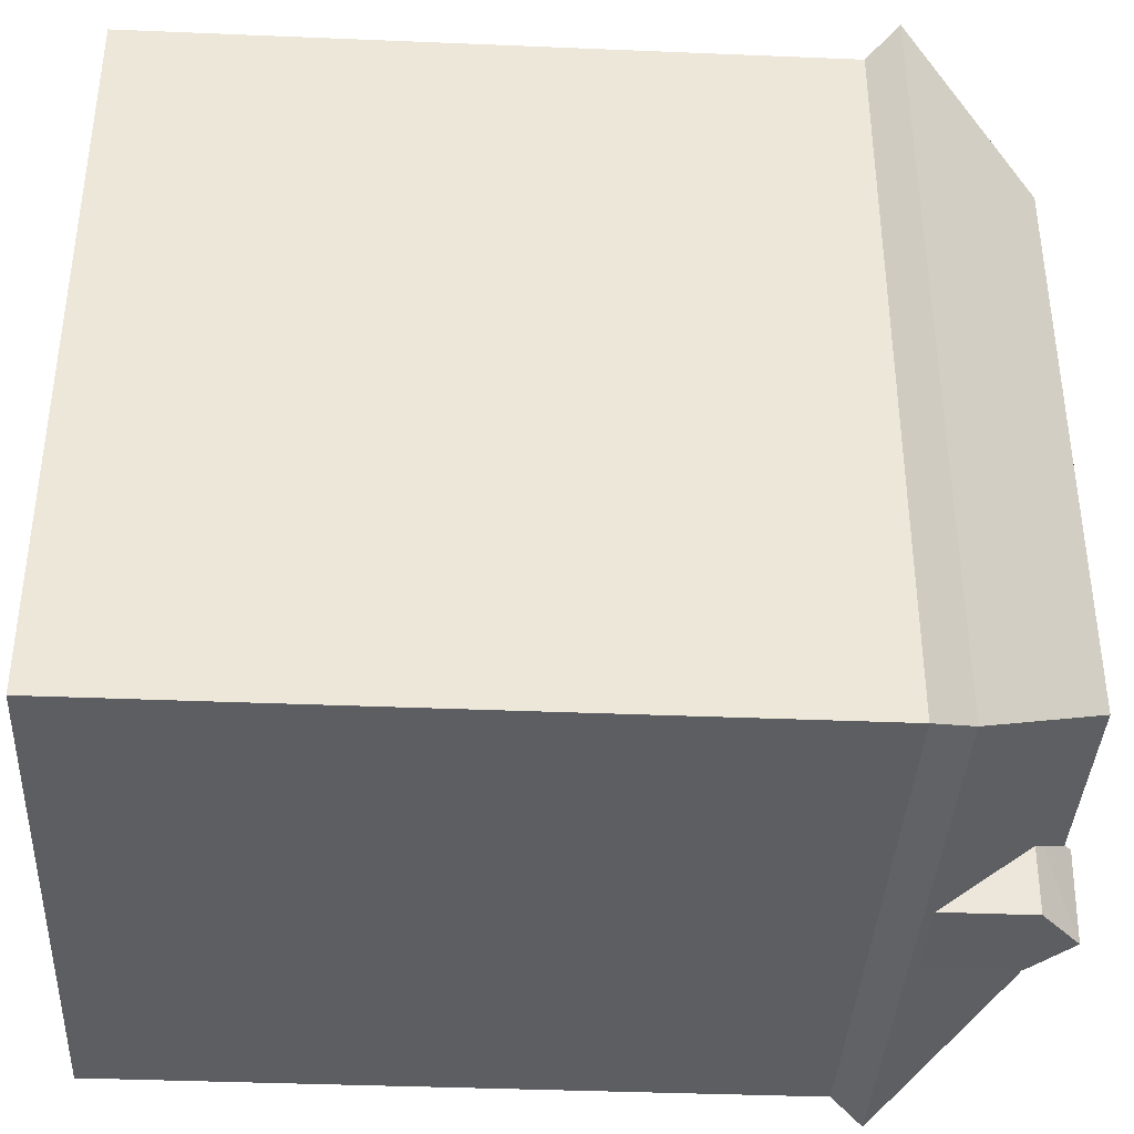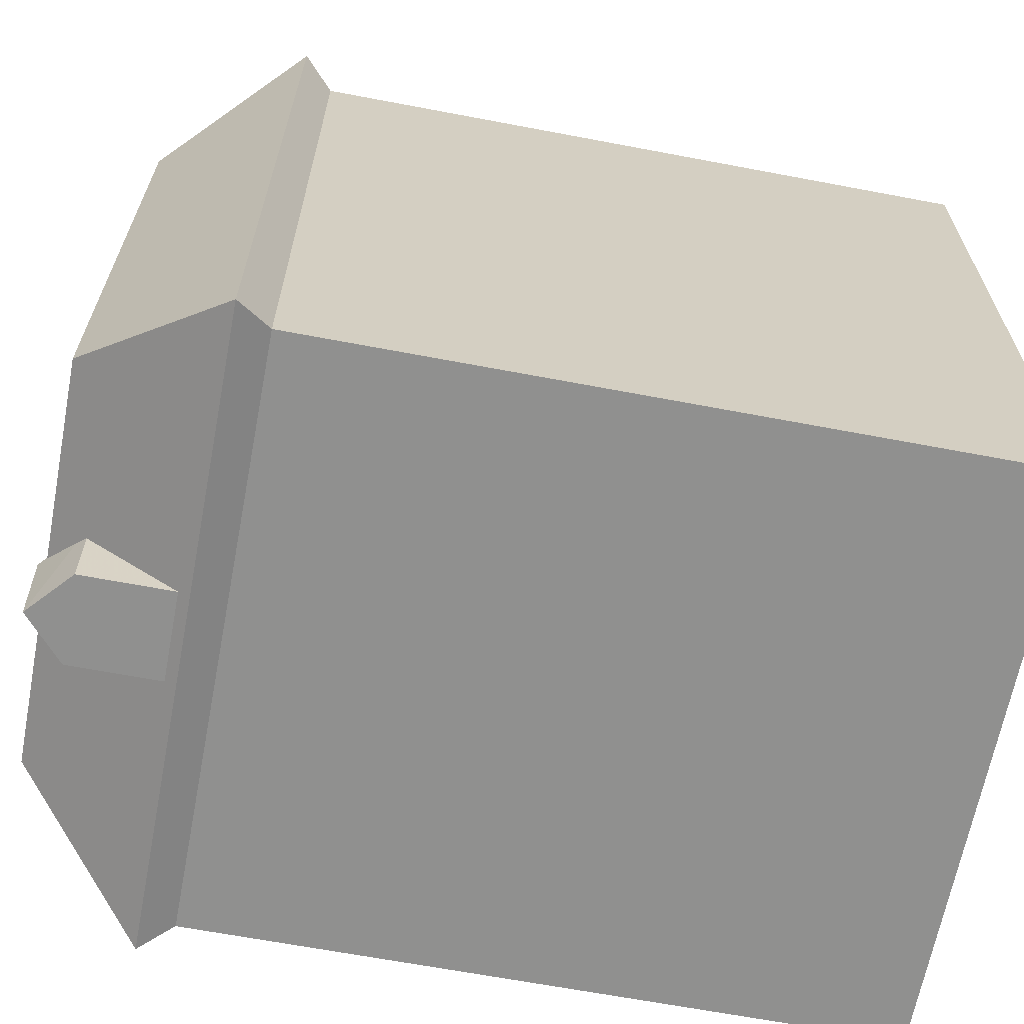
<metadata>
{"format":"obj","ext":"obj","renderer":"f3d","projection":"perspective","resolution":1024,"background":"white","views":[{"elev":-38.4,"azim":87.0,"up":"+Z"},{"elev":-65.5,"azim":-100.8,"up":"+Z"}]}
</metadata>
<code>
g Chap01_BD_02_Lod2
v -9.533 21.37 -17.3
v -9.406 21.37 -19.72
v -8.25 22.41 -19.72
v -8.25 22.41 -19.72
v -8.25 22.48 -17.3
v -6.967 21.37 -17.3
v -8.25 22.48 -17.3
v -7.093 21.37 -19.72
v -6.967 21.37 -2.136
v -7.093 21.37 0.2737
v -8.25 22.41 0.2737
v -8.25 22.41 0.2737
v -8.25 22.48 -2.136
v -9.406 21.37 0.2737
v -8.25 22.48 -2.136
v -9.533 21.37 -2.136
v -7.093 21.37 0.2737
v -9.406 21.37 0.2737
v -8.25 22.41 0.2737
v -8.25 22.41 -19.72
v -9.406 21.37 -19.72
v -7.093 21.37 -19.72
v -9.406 21.37 -19.72
v -9.406 19.05 -19.72
v -7.093 19.05 -19.72
v -7.093 21.37 -19.72
v -9.406 21.37 0.2737
v -7.093 21.37 0.2737
v -7.093 19.05 0.2737
v -9.406 19.05 0.2737
v 0.08004 18.77 0.4944
v 0.08004 18.77 -19.93
v -0.4543 17.93 -19.51
v -0.4543 17.93 -0.1916
v -16.58 18.77 0.4944
v 0.08004 18.77 0.4944
v -0.4543 17.93 -0.1916
v -15.9 17.93 -0.1916
v -15.9 17.93 -19.51
v -0.4543 17.93 -19.51
v 0.08004 18.77 -19.93
v -16.58 18.77 -19.93
v -15.9 17.93 -0.1916
v -15.9 17.93 -19.51
v -16.58 18.77 -19.93
v -16.58 18.77 0.4944
v -15.9 6 -0.1916
v -15.9 -1.526e-07 -0.1916
v -15.9 6 -1.789
v -15.9 4.817 -2.302
v -15.9 -5.531e-07 -2.302
v -15.9 6 -2.303
v -15.9 6 -2.303
v -15.9 4.817 -2.302
v -15.9 4.817 -4.879
v -15.9 4.817 -6.485
v -15.9 4.817 -9.085
v -15.9 6 -17.45
v -15.9 4.817 -10.67
v -15.9 4.817 -13.26
v -15.9 4.817 -14.87
v -15.9 4.817 -17.45
v -15.9 6 -17.91
v -15.9 6 -19.51
v -15.9 17.93 -19.51
v -15.9 17.93 -17.91
v -15.9 6 -17.91
v -15.9 6 -17.45
v -15.9 4.817 -17.45
v -15.9 -5.722e-07 -17.45
v -15.9 -7.629e-07 -19.51
v -15.9 6 -19.51
v -15.9 4.817 -13.26
v -15.9 -8.392e-07 -13.27
v -15.9 -8.392e-07 -14.87
v -15.9 4.817 -14.87
v -15.9 -9.155e-07 -10.68
v -15.9 4.817 -10.67
v -15.9 4.817 -9.085
v -15.9 -8.392e-07 -9.082
v -15.9 4.817 -4.879
v -15.9 -7.629e-07 -4.886
v -15.9 -8.392e-07 -6.485
v -15.9 4.817 -6.485
v -15.9 -8.392e-07 -14.87
v -15.9 -5.722e-07 -17.45
v -15.9 4.817 -17.45
v -15.9 4.817 -14.87
v -15.9 -9.155e-07 -10.68
v -15.9 -8.392e-07 -13.27
v -15.9 4.817 -13.26
v -15.9 4.817 -10.67
v -15.9 -8.392e-07 -6.485
v -15.9 -8.392e-07 -9.082
v -15.9 4.817 -9.085
v -15.9 4.817 -6.485
v -15.9 -5.531e-07 -2.302
v -15.9 -7.629e-07 -4.886
v -15.9 4.817 -4.879
v -15.9 4.817 -2.302
v -15.9 17.93 -1.79
v -15.9 17.93 -0.1916
v -15.9 6 -0.1916
v -15.9 6 -1.789
v -15.9 7.326 -4.426
v -15.9 10.11 -4.426
v -15.9 10.11 -2.764
v -15.9 7.326 -2.764
v -15.9 7.326 -8.615
v -15.9 10.11 -8.615
v -15.9 10.11 -6.952
v -15.9 7.326 -6.952
v -15.9 7.326 -12.8
v -15.9 10.11 -12.8
v -15.9 10.11 -11.14
v -15.9 7.326 -11.14
v -15.9 7.326 -16.99
v -15.9 10.11 -16.99
v -15.9 10.11 -15.33
v -15.9 7.326 -15.33
v -15.9 13.33 -4.426
v -15.9 16.11 -4.426
v -15.9 16.11 -2.764
v -15.9 13.33 -2.764
v -15.9 13.33 -8.615
v -15.9 16.11 -8.615
v -15.9 16.11 -6.952
v -15.9 13.33 -6.952
v -15.9 13.33 -12.8
v -15.9 16.11 -12.8
v -15.9 16.11 -11.14
v -15.9 13.33 -11.14
v -15.9 13.33 -16.99
v -15.9 16.11 -16.99
v -15.9 16.11 -15.33
v -15.9 13.33 -15.33
v -13.35 10.11 -19.51
v -13.35 7.326 -19.51
v -11.69 7.326 -19.51
v -11.69 10.11 -19.51
v -7.293 7.326 -19.51
v -7.293 10.11 -19.51
v -8.915 10.11 -19.51
v -8.915 7.326 -19.51
v -4.589 10.11 -19.51
v -4.589 7.326 -19.51
v -2.927 7.326 -19.51
v -2.927 10.11 -19.51
v -13.35 16.11 -19.51
v -13.35 13.33 -19.51
v -11.69 13.33 -19.51
v -11.69 16.11 -19.51
v -7.293 13.33 -19.51
v -7.293 16.11 -19.51
v -8.915 16.11 -19.51
v -8.915 13.33 -19.51
v -4.589 16.11 -19.51
v -4.589 13.33 -19.51
v -2.927 13.33 -19.51
v -2.927 16.11 -19.51
v -15.9 17.93 -19.51
v -15.9 6 -19.51
v -14.3 6 -19.51
v -14.3 17.93 -19.51
v -0.4543 17.93 -19.51
v -2.052 17.93 -19.51
v -2.052 6 -19.51
v -0.4543 6 -19.51
v -2.292 4.816 -19.51
v -2.279 1.144e-07 -19.51
v -0.4543 -1.526e-07 -19.51
v -2.052 6 -19.51
v -2.295 6 -19.51
v -0.4543 6 -19.51
v -13.93 6 -19.51
v -13.93 4.817 -19.51
v -11.33 4.817 -19.51
v -9.404 4.817 -19.51
v -2.295 6 -19.51
v -6.802 4.817 -19.51
v -4.854 4.817 -19.51
v -2.292 4.816 -19.51
v -11.33 4.817 -19.51
v -11.34 -3.433e-07 -19.51
v -9.4 -2.67e-07 -19.51
v -9.404 4.817 -19.51
v -6.802 4.817 -19.51
v -6.808 -7.629e-07 -19.51
v -4.865 -3.433e-07 -19.51
v -4.854 4.817 -19.51
v -4.865 -3.433e-07 -19.51
v -2.279 1.144e-07 -19.51
v -2.292 4.816 -19.51
v -4.854 4.817 -19.51
v -6.808 -7.629e-07 -19.51
v -6.802 4.817 -19.51
v -9.404 4.817 -19.51
v -9.4 -2.67e-07 -19.51
v -13.93 1.144e-07 -19.51
v -11.34 -3.433e-07 -19.51
v -11.33 4.817 -19.51
v -13.93 4.817 -19.51
v -14.3 6 -19.51
v -15.9 6 -19.51
v -15.9 -7.629e-07 -19.51
v -13.93 4.817 -19.51
v -13.93 6 -19.51
v -13.93 1.144e-07 -19.51
v -0.4543 6 -19.51
v -0.4543 -1.526e-07 -19.51
v -0.4543 6 -17.91
v -0.4543 4.817 -17.4
v -0.4543 -5.531e-07 -17.4
v -0.4543 6 -17.4
v -0.4543 6 -17.4
v -0.4543 4.817 -17.4
v -0.4543 4.817 -14.82
v -0.4543 4.817 -13.22
v -0.4543 4.817 -10.62
v -0.4543 6 -2.248
v -0.4543 4.817 -9.028
v -0.4543 4.817 -6.444
v -0.4543 4.817 -4.833
v -0.4543 4.817 -2.248
v -0.4543 6 -1.79
v -0.4543 6 -0.1916
v -0.4543 17.93 -0.1916
v -0.4543 17.93 -1.79
v -0.4543 6 -1.79
v -0.4543 6 -2.248
v -0.4543 4.817 -2.248
v -0.4543 -5.722e-07 -2.248
v -0.4543 -7.629e-07 -0.1916
v -0.4543 6 -0.1916
v -0.4543 4.817 -6.444
v -0.4543 -8.392e-07 -6.432
v -0.4543 -8.392e-07 -4.833
v -0.4543 4.817 -4.833
v -0.4543 -9.155e-07 -9.027
v -0.4543 4.817 -9.028
v -0.4543 4.817 -10.62
v -0.4543 -8.392e-07 -10.62
v -0.4543 4.817 -14.82
v -0.4543 -7.629e-07 -14.82
v -0.4543 -8.392e-07 -13.22
v -0.4543 4.817 -13.22
v -0.4543 -8.392e-07 -4.833
v -0.4543 -5.722e-07 -2.248
v -0.4543 4.817 -2.248
v -0.4543 4.817 -4.833
v -0.4543 -9.155e-07 -9.027
v -0.4543 -8.392e-07 -6.432
v -0.4543 4.817 -6.444
v -0.4543 4.817 -9.028
v -0.4543 -8.392e-07 -13.22
v -0.4543 -8.392e-07 -10.62
v -0.4543 4.817 -10.62
v -0.4543 4.817 -13.22
v -0.4543 -5.531e-07 -17.4
v -0.4543 -7.629e-07 -14.82
v -0.4543 4.817 -14.82
v -0.4543 4.817 -17.4
v -0.4543 17.93 -17.91
v -0.4543 17.93 -19.51
v -0.4543 6 -19.51
v -0.4543 6 -17.91
v -0.4543 7.326 -15.28
v -0.4543 10.11 -15.28
v -0.4543 10.11 -16.94
v -0.4543 7.326 -16.94
v -0.4543 7.326 -11.09
v -0.4543 10.11 -11.09
v -0.4543 10.11 -12.75
v -0.4543 7.326 -12.75
v -0.4543 7.326 -6.898
v -0.4543 10.11 -6.898
v -0.4543 10.11 -8.561
v -0.4543 7.326 -8.561
v -0.4543 7.326 -2.71
v -0.4543 10.11 -2.71
v -0.4543 10.11 -4.372
v -0.4543 7.326 -4.372
v -0.4543 13.33 -15.28
v -0.4543 16.11 -15.28
v -0.4543 16.11 -16.94
v -0.4543 13.33 -16.94
v -0.4543 13.33 -11.09
v -0.4543 16.11 -11.09
v -0.4543 16.11 -12.75
v -0.4543 13.33 -12.75
v -0.4543 13.33 -6.898
v -0.4543 16.11 -6.898
v -0.4543 16.11 -8.561
v -0.4543 13.33 -8.561
v -0.4543 13.33 -2.71
v -0.4543 16.11 -2.71
v -0.4543 16.11 -4.372
v -0.4543 13.33 -4.372
v -2.999 10.11 -0.1916
v -2.999 7.326 -0.1916
v -4.661 7.326 -0.1916
v -4.661 10.11 -0.1916
v -9.061 7.326 -0.1916
v -9.061 10.11 -0.1916
v -7.439 10.11 -0.1916
v -7.439 7.326 -0.1916
v -11.76 10.11 -0.1916
v -11.76 7.326 -0.1916
v -13.43 7.326 -0.1916
v -13.43 10.11 -0.1916
v -2.999 16.11 -0.1916
v -2.999 13.33 -0.1916
v -4.661 13.33 -0.1916
v -4.661 16.11 -0.1916
v -9.061 13.33 -0.1916
v -9.061 16.11 -0.1916
v -7.439 16.11 -0.1916
v -7.439 13.33 -0.1916
v -11.76 16.11 -0.1916
v -11.76 13.33 -0.1916
v -13.43 13.33 -0.1916
v -13.43 16.11 -0.1916
v -0.4543 17.93 -0.1916
v -0.4543 6 -0.1916
v -2.051 6 -0.1916
v -2.052 17.93 -0.1916
v -15.9 17.93 -0.1916
v -14.3 17.93 -0.1916
v -14.3 6 -0.1916
v -15.9 6 -0.1916
v -14.06 4.816 -0.1916
v -14.07 1.144e-07 -0.1916
v -15.9 -1.526e-07 -0.1916
v -14.3 6 -0.1916
v -14.06 6 -0.1916
v -15.9 6 -0.1916
v -2.421 6 -0.1916
v -2.419 4.817 -0.1916
v -5.02 4.817 -0.1916
v -6.95 4.817 -0.1916
v -14.06 6 -0.1916
v -9.552 4.817 -0.1916
v -11.5 4.817 -0.1916
v -14.06 4.816 -0.1916
v -5.02 4.817 -0.1916
v -5.017 -3.433e-07 -0.1916
v -6.954 -2.67e-07 -0.1916
v -6.95 4.817 -0.1916
v -9.552 4.817 -0.1916
v -9.546 -7.629e-07 -0.1916
v -11.49 -3.433e-07 -0.1916
v -11.5 4.817 -0.1916
v -11.49 -3.433e-07 -0.1916
v -14.07 1.144e-07 -0.1916
v -14.06 4.816 -0.1916
v -11.5 4.817 -0.1916
v -9.546 -7.629e-07 -0.1916
v -9.552 4.817 -0.1916
v -6.95 4.817 -0.1916
v -6.954 -2.67e-07 -0.1916
v -2.424 1.144e-07 -0.1916
v -5.017 -3.433e-07 -0.1916
v -5.02 4.817 -0.1916
v -2.419 4.817 -0.1916
v -2.419 4.817 -0.1916
v -2.421 6 -0.1916
v -2.051 6 -0.1916
v -0.4543 6 -0.1916
v -0.4543 -7.629e-07 -0.1916
v -2.424 1.144e-07 -0.1916
v -6.967 21.37 -17.3
v -7.093 21.37 -19.72
v -7.093 19.05 -19.72
v -9.406 21.37 -19.72
v -9.533 21.37 -17.3
v -9.406 19.05 -19.72
v -9.406 21.37 0.2737
v -9.406 19.05 0.2737
v -9.533 19.05 -2.136
v -9.533 21.37 -2.136
v -6.967 21.37 -2.136
v -6.967 19.05 -2.136
v -7.093 19.05 0.2737
v -7.093 21.37 0.2737
v -14.3 17.93 -0.1916
v -2.052 17.93 -0.1916
v -2.052 16.11 -0.1916
v -14.3 16.11 -0.1916
v -15.9 17.93 -1.79
v -15.9 13.33 -2.764
v -15.9 16.11 -2.764
v -15.9 16.11 -4.426
v -15.9 16.11 -6.952
v -15.9 13.33 -4.426
v -15.9 13.33 -6.952
v -15.9 16.11 -8.615
v -15.9 10.11 -6.952
v -15.9 13.33 -8.615
v -15.9 10.11 -4.426
v -15.9 10.11 -8.615
v -15.9 7.326 -6.952
v -15.9 10.11 -2.764
v -15.9 7.326 -4.426
v -15.9 6 -1.789
v -15.9 7.326 -2.764
v -15.9 7.326 -8.615
v -15.9 6 -2.303
v -15.9 7.326 -11.14
v -15.9 6 -17.45
v -15.9 6 -17.91
v -15.9 10.11 -11.14
v -15.9 7.326 -12.8
v -15.9 13.33 -11.14
v -15.9 10.11 -12.8
v -15.9 16.11 -11.14
v -15.9 17.93 -17.91
v -15.9 16.11 -12.8
v -15.9 13.33 -12.8
v -15.9 7.326 -15.33
v -15.9 7.326 -16.99
v -15.9 10.11 -15.33
v -15.9 10.11 -16.99
v -15.9 16.11 -15.33
v -15.9 13.33 -15.33
v -15.9 16.11 -16.99
v -15.9 13.33 -16.99
v -2.052 6 -19.51
v -2.927 10.11 -19.51
v -2.927 7.326 -19.51
v -4.589 7.326 -19.51
v -2.927 13.33 -19.51
v -4.589 10.11 -19.51
v -7.293 7.326 -19.51
v -2.295 6 -19.51
v -13.93 6 -19.51
v -2.052 17.93 -19.51
v -7.293 10.11 -19.51
v -8.915 7.326 -19.51
v -14.3 6 -19.51
v -2.927 16.11 -19.51
v -4.589 13.33 -19.51
v -4.589 16.11 -19.51
v -7.293 13.33 -19.51
v -8.915 10.11 -19.51
v -7.293 16.11 -19.51
v -14.3 17.93 -19.51
v -8.915 13.33 -19.51
v -8.915 16.11 -19.51
v -11.69 13.33 -19.51
v -11.69 16.11 -19.51
v -13.35 16.11 -19.51
v -13.35 13.33 -19.51
v -11.69 10.11 -19.51
v -13.35 10.11 -19.51
v -11.69 7.326 -19.51
v -13.35 7.326 -19.51
v -0.4543 17.93 -17.91
v -0.4543 13.33 -16.94
v -0.4543 16.11 -16.94
v -0.4543 16.11 -15.28
v -0.4543 16.11 -12.75
v -0.4543 13.33 -15.28
v -0.4543 13.33 -12.75
v -0.4543 16.11 -11.09
v -0.4543 10.11 -12.75
v -0.4543 13.33 -11.09
v -0.4543 10.11 -15.28
v -0.4543 10.11 -11.09
v -0.4543 7.326 -12.75
v -0.4543 10.11 -16.94
v -0.4543 7.326 -15.28
v -0.4543 6 -17.91
v -0.4543 7.326 -16.94
v -0.4543 7.326 -11.09
v -0.4543 6 -17.4
v -0.4543 7.326 -8.561
v -0.4543 6 -2.248
v -0.4543 6 -1.79
v -0.4543 10.11 -8.561
v -0.4543 7.326 -6.898
v -0.4543 13.33 -8.561
v -0.4543 10.11 -6.898
v -0.4543 16.11 -8.561
v -0.4543 17.93 -1.79
v -0.4543 16.11 -6.898
v -0.4543 13.33 -6.898
v -0.4543 7.326 -4.372
v -0.4543 7.326 -2.71
v -0.4543 10.11 -4.372
v -0.4543 10.11 -2.71
v -0.4543 16.11 -4.372
v -0.4543 13.33 -4.372
v -0.4543 16.11 -2.71
v -0.4543 13.33 -2.71
v -14.3 6 -0.1916
v -13.43 10.11 -0.1916
v -13.43 7.326 -0.1916
v -11.76 7.326 -0.1916
v -13.43 13.33 -0.1916
v -11.76 10.11 -0.1916
v -9.061 7.326 -0.1916
v -14.06 6 -0.1916
v -2.421 6 -0.1916
v -14.3 17.93 -0.1916
v -9.061 10.11 -0.1916
v -7.439 7.326 -0.1916
v -2.051 6 -0.1916
v -13.43 16.11 -0.1916
v -11.76 13.33 -0.1916
v -11.76 16.11 -0.1916
v -9.061 13.33 -0.1916
v -7.439 10.11 -0.1916
v -9.061 16.11 -0.1916
v -2.052 17.93 -0.1916
v -7.439 13.33 -0.1916
v -7.439 16.11 -0.1916
v -4.661 13.33 -0.1916
v -4.661 16.11 -0.1916
v -2.999 16.11 -0.1916
v -2.999 13.33 -0.1916
v -4.661 10.11 -0.1916
v -2.999 10.11 -0.1916
v -4.661 7.326 -0.1916
v -2.999 7.326 -0.1916
v -2.963 22.28 -17.36
v 0.08004 18.77 -19.93
v 0.08004 18.77 0.4944
v -2.963 22.28 -2.072
v -13.54 22.28 -17.36
v -2.963 22.28 -17.36
v -2.963 22.28 -2.072
v -13.54 22.28 -2.072
v -16.58 18.77 -19.93
v 0.08004 18.77 -19.93
v -2.963 22.28 -17.36
v -13.54 22.28 -17.36
v -2.963 22.28 -2.072
v 0.08004 18.77 0.4944
v -16.58 18.77 0.4944
v -13.54 22.28 -2.072
v -13.54 22.28 -17.36
v -13.54 22.28 -2.072
v -16.58 18.77 0.4944
v -16.58 18.77 -19.93
g Chap01_BD_02_Lod2_0
f 3 2 1
f 5 4 1
f 4 7 6
f 8 4 6
f 11 10 9
f 13 12 9
f 12 15 14
f 15 16 14
f 19 18 17
f 22 21 20
f 25 24 23
f 26 25 23
f 29 28 27
f 30 29 27
f 33 32 31
f 34 33 31
f 37 36 35
f 38 37 35
f 41 40 39
f 42 41 39
f 45 44 43
f 46 45 43
f 49 48 47
f 49 50 48
f 50 51 48
f 49 52 50
f 55 54 53
f 56 55 53
f 57 56 53
f 57 53 58
f 59 57 58
f 60 59 58
f 61 60 58
f 62 61 58
f 65 64 63
f 66 65 63
f 69 68 67
f 69 67 70
f 67 71 70
f 67 72 71
f 75 74 73
f 76 75 73
f 79 78 77
f 80 79 77
f 83 82 81
f 84 83 81
f 87 86 85
f 88 87 85
f 91 90 89
f 92 91 89
f 95 94 93
f 96 95 93
f 99 98 97
f 100 99 97
f 103 102 101
f 104 103 101
f 107 106 105
f 108 107 105
f 111 110 109
f 112 111 109
f 115 114 113
f 116 115 113
f 119 118 117
f 120 119 117
f 123 122 121
f 124 123 121
f 127 126 125
f 128 127 125
f 131 130 129
f 132 131 129
f 135 134 133
f 136 135 133
f 139 138 137
f 140 139 137
f 143 142 141
f 144 143 141
f 147 146 145
f 148 147 145
f 151 150 149
f 152 151 149
f 155 154 153
f 156 155 153
f 159 158 157
f 160 159 157
f 163 162 161
f 164 163 161
f 167 166 165
f 168 167 165
f 171 170 169
f 172 171 169
f 169 173 172
f 174 171 172
f 177 176 175
f 178 177 175
f 178 175 179
f 180 178 179
f 181 180 179
f 182 181 179
f 185 184 183
f 186 185 183
f 189 188 187
f 190 189 187
f 193 192 191
f 194 193 191
f 197 196 195
f 198 197 195
f 201 200 199
f 202 201 199
f 205 204 203
f 205 203 206
f 203 207 206
f 208 205 206
f 211 210 209
f 211 212 210
f 212 213 210
f 211 214 212
f 217 216 215
f 218 217 215
f 219 218 215
f 219 215 220
f 221 219 220
f 222 221 220
f 223 222 220
f 224 223 220
f 227 226 225
f 228 227 225
f 231 230 229
f 231 229 232
f 229 233 232
f 229 234 233
f 237 236 235
f 238 237 235
f 241 240 239
f 242 241 239
f 245 244 243
f 246 245 243
f 249 248 247
f 250 249 247
f 253 252 251
f 254 253 251
f 257 256 255
f 258 257 255
f 261 260 259
f 262 261 259
f 265 264 263
f 266 265 263
f 269 268 267
f 270 269 267
f 273 272 271
f 274 273 271
f 277 276 275
f 278 277 275
f 281 280 279
f 282 281 279
f 285 284 283
f 286 285 283
f 289 288 287
f 290 289 287
f 293 292 291
f 294 293 291
f 297 296 295
f 298 297 295
f 301 300 299
f 302 301 299
f 305 304 303
f 306 305 303
f 309 308 307
f 310 309 307
f 313 312 311
f 314 313 311
f 317 316 315
f 318 317 315
f 321 320 319
f 322 321 319
f 325 324 323
f 326 325 323
f 329 328 327
f 330 329 327
f 333 332 331
f 334 333 331
f 331 335 334
f 336 333 334
f 339 338 337
f 340 339 337
f 340 337 341
f 342 340 341
f 343 342 341
f 344 343 341
f 347 346 345
f 348 347 345
f 351 350 349
f 352 351 349
f 355 354 353
f 356 355 353
f 359 358 357
f 360 359 357
f 363 362 361
f 364 363 361
f 367 366 365
f 368 367 365
f 369 368 365
f 365 370 369
g Chap01_BD_02_Lod2_1
f 373 372 371
f 376 375 374
f 379 378 377
f 380 379 377
f 383 382 381
f 384 383 381
f 387 386 385
f 388 387 385
f 391 390 389
f 392 391 389
f 393 392 389
f 392 393 394
f 393 395 394
f 396 393 389
f 395 397 394
f 397 395 398
f 394 399 390
f 397 399 394
f 400 397 398
f 397 401 399
f 399 402 390
f 390 402 389
f 401 403 399
f 404 403 401
f 402 404 389
f 404 405 403
f 402 405 404
f 404 401 406
f 407 404 406
f 407 406 408
f 408 406 400
f 409 407 408
f 409 408 410
f 411 408 400
f 408 412 410
f 413 411 400
f 398 413 400
f 398 396 413
f 414 411 413
f 396 415 413
f 415 396 389
f 416 415 389
f 416 417 415
f 418 414 413
f 419 412 414
f 412 419 410
f 419 420 410
f 421 419 414
f 421 414 418
f 410 420 422
f 410 422 416
f 417 423 418
f 416 423 417
f 423 424 418
f 424 421 418
f 416 425 423
f 421 424 426
f 422 421 426
f 426 425 416
f 422 426 416
f 429 428 427
f 430 429 427
f 428 431 427
f 428 432 431
f 433 430 427
f 434 433 427
f 434 435 433
f 431 436 427
f 430 433 437
f 432 430 437
f 435 438 433
f 435 439 438
f 431 440 436
f 432 441 431
f 436 440 442
f 432 437 443
f 441 432 443
f 441 443 442
f 437 444 443
f 436 442 445
f 443 445 442
f 436 445 446
f 444 447 443
f 445 448 446
f 448 447 449
f 447 444 449
f 450 448 449
f 448 450 446
f 450 451 446
f 451 452 446
f 444 453 449
f 449 453 452
f 452 454 446
f 453 454 452
f 455 453 444
f 438 455 444
f 454 439 446
f 439 455 438
f 454 456 439
f 439 456 455
f 459 458 457
f 460 459 457
f 461 460 457
f 460 461 462
f 461 463 462
f 464 461 457
f 463 465 462
f 465 463 466
f 462 467 458
f 465 467 462
f 468 465 466
f 465 469 467
f 467 470 458
f 458 470 457
f 469 471 467
f 472 471 469
f 470 472 457
f 472 473 471
f 470 473 472
f 472 469 474
f 475 472 474
f 475 474 476
f 476 474 468
f 477 475 476
f 477 476 478
f 479 476 468
f 476 480 478
f 481 479 468
f 466 481 468
f 466 464 481
f 482 479 481
f 464 483 481
f 483 464 457
f 484 483 457
f 484 485 483
f 486 482 481
f 487 480 482
f 480 487 478
f 487 488 478
f 489 487 482
f 489 482 486
f 478 488 490
f 478 490 484
f 485 491 486
f 484 491 485
f 491 492 486
f 492 489 486
f 484 493 491
f 489 492 494
f 490 489 494
f 494 493 484
f 490 494 484
f 497 496 495
f 498 497 495
f 496 499 495
f 496 500 499
f 501 498 495
f 502 501 495
f 502 503 501
f 499 504 495
f 498 501 505
f 500 498 505
f 503 506 501
f 503 507 506
f 499 508 504
f 500 509 499
f 504 508 510
f 500 505 511
f 509 500 511
f 509 511 510
f 505 512 511
f 504 510 513
f 511 513 510
f 504 513 514
f 512 515 511
f 513 516 514
f 516 515 517
f 515 512 517
f 518 516 517
f 516 518 514
f 518 519 514
f 519 520 514
f 512 521 517
f 517 521 520
f 520 522 514
f 521 522 520
f 523 521 512
f 506 523 512
f 522 507 514
f 507 523 506
f 522 524 507
f 507 524 523
g Chap01_BD_02_Lod2_2
f 527 526 525
f 528 527 525
f 531 530 529
f 532 531 529
f 535 534 533
f 536 535 533
f 539 538 537
f 540 539 537
f 543 542 541
f 544 543 541

</code>
